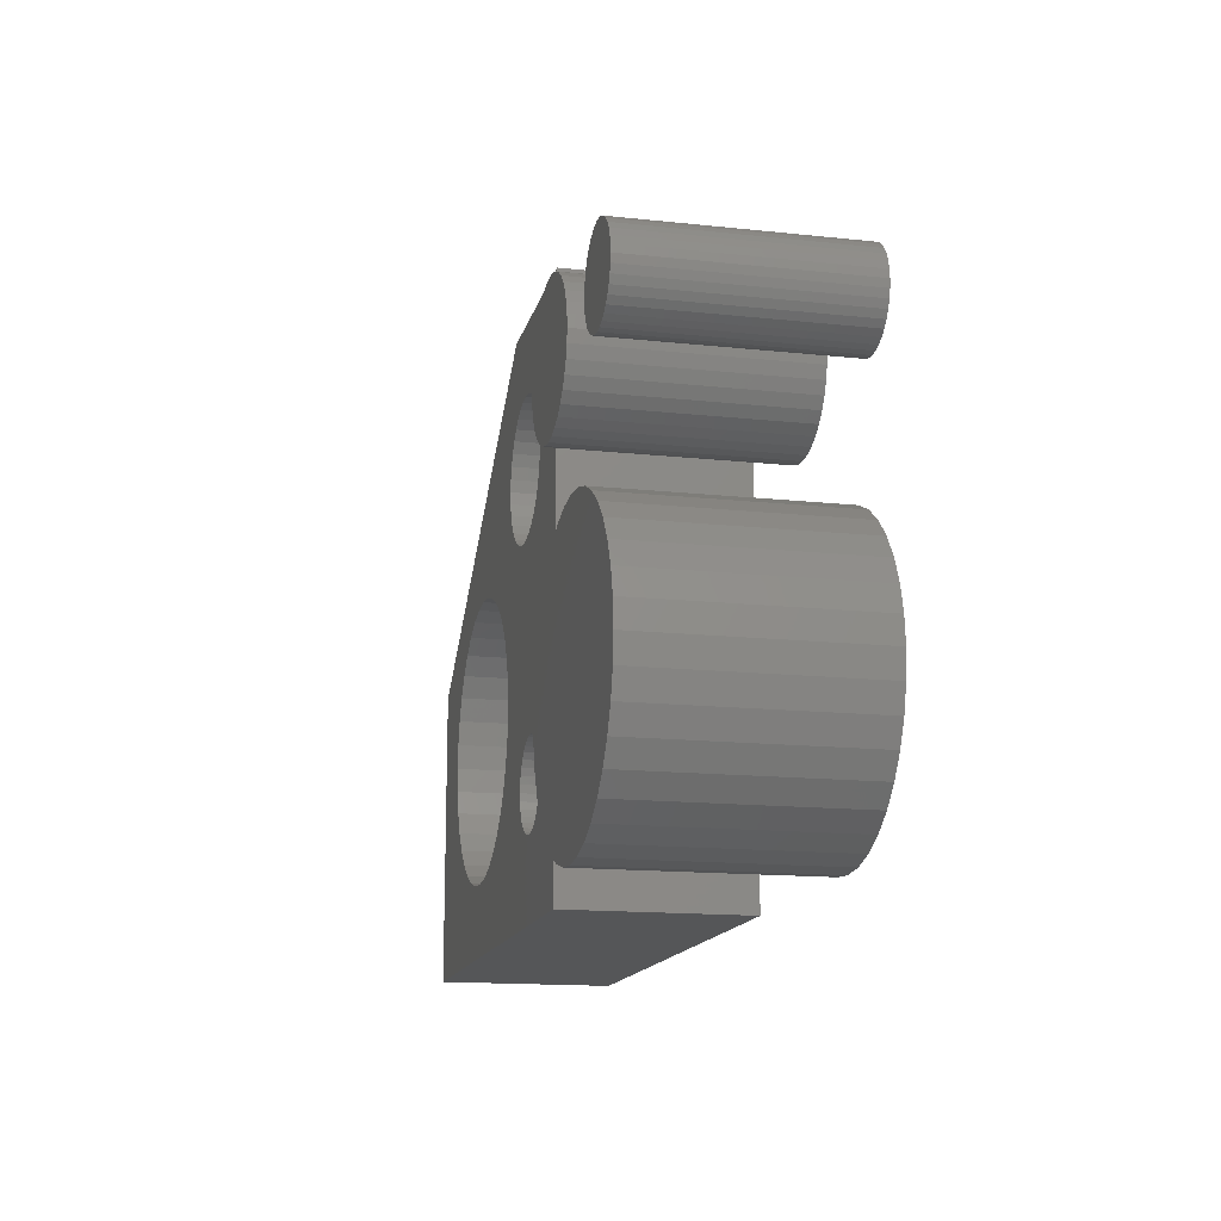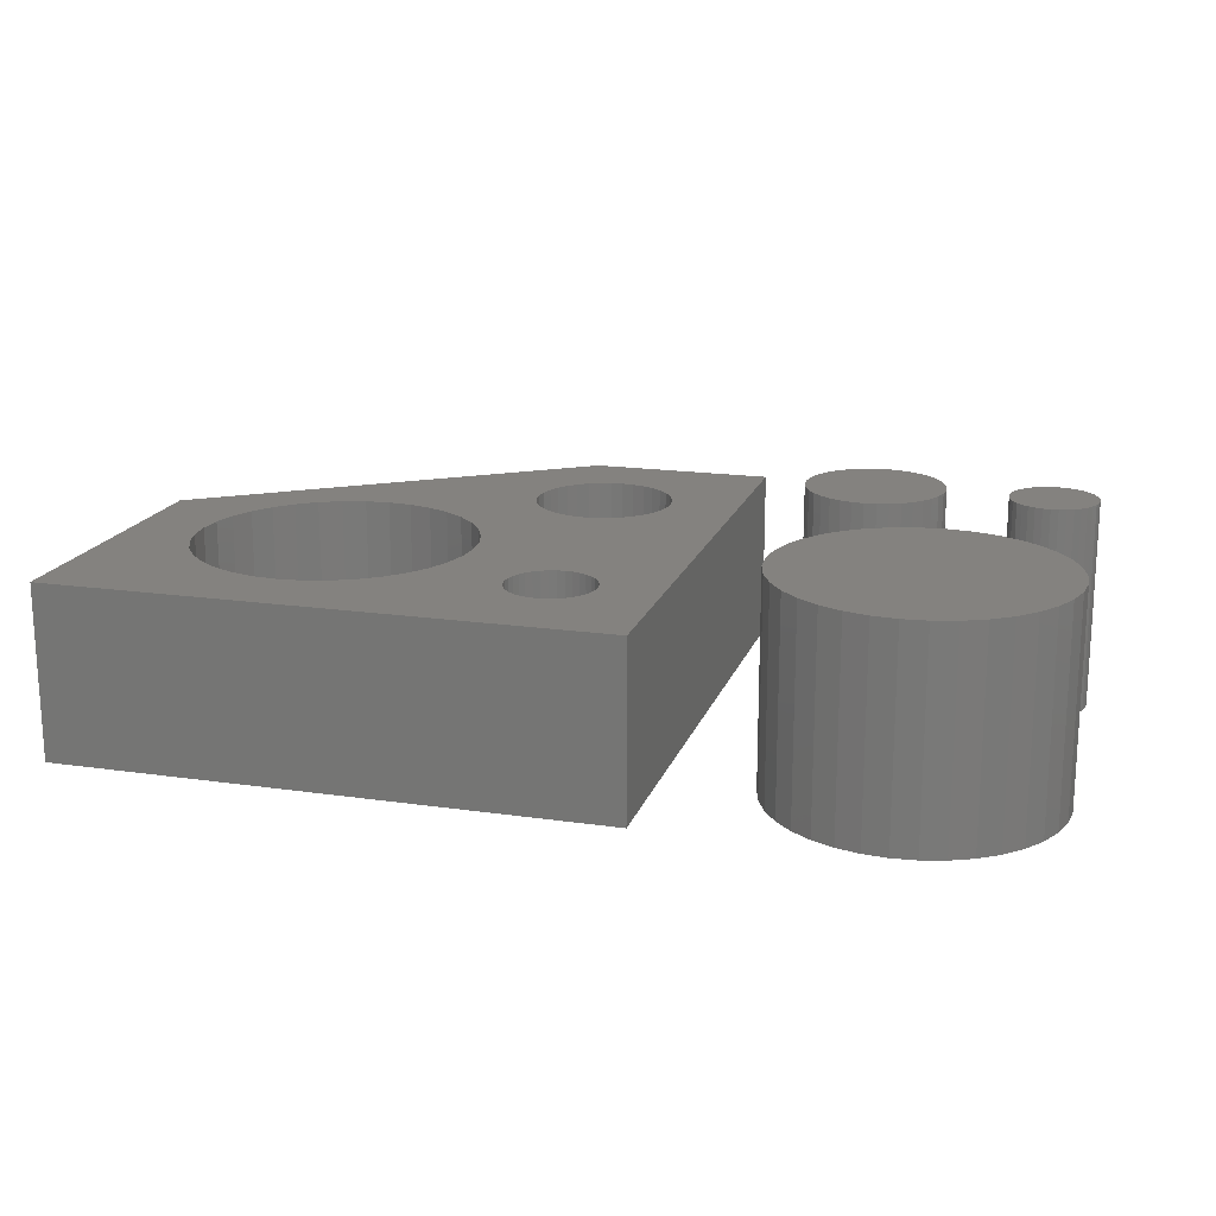
<metadata>
{"format":"stl","ext":"stl","renderer":"f3d","projection":"perspective","resolution":1024,"background":"white","views":[{"elev":-14.9,"azim":77.0,"up":"+Y"},{"elev":17.7,"azim":15.9,"up":"+Z"}]}
</metadata>
<code>
# stl→obj: 442 verts, 880 faces
v 47.5 24 0
v 47.54 24.43 0
v 47.54 23.57 0
v 47.65 24.86 0
v 47.83 25.25 0
v 48.08 25.61 0
v 48.39 25.92 0
v 48.75 26.17 0
v 49.14 26.35 0
v 49.57 26.46 0
v 50 26.5 0
v 50.43 26.46 0
v 50.85 26.35 0
v 51.25 26.17 0
v 51.61 25.92 0
v 51.92 25.61 0
v 52.17 25.25 0
v 52.35 24.86 0
v 52.46 24.43 0
v 52.5 24 0
v 52.46 23.57 0
v 52.35 23.14 0
v 52.17 22.75 0
v 51.92 22.39 0
v 51.61 22.08 0
v 51.25 21.83 0
v 50.85 21.65 0
v 50.43 21.54 0
v 50 21.5 0
v 49.57 21.54 0
v 49.14 21.65 0
v 48.75 21.83 0
v 48.39 22.08 0
v 48.08 22.39 0
v 47.83 22.75 0
v 47.65 23.14 0
v 47.5 24 12
v 47.54 24.43 12
v 47.54 23.57 12
v 47.65 23.14 12
v 47.83 22.75 12
v 48.08 22.39 12
v 48.39 22.08 12
v 48.75 21.83 12
v 49.14 21.65 12
v 49.57 21.54 12
v 50 21.5 12
v 50.43 21.54 12
v 50.85 21.65 12
v 51.25 21.83 12
v 51.61 22.08 12
v 51.92 22.39 12
v 52.17 22.75 12
v 52.35 23.14 12
v 52.46 23.57 12
v 52.5 24 12
v 52.46 24.43 12
v 52.35 24.86 12
v 52.17 25.25 12
v 51.92 25.61 12
v 51.61 25.92 12
v 51.25 26.17 12
v 50.85 26.35 12
v 50.43 26.46 12
v 50 26.5 12
v 49.57 26.46 12
v 49.14 26.35 12
v 48.75 26.17 12
v 48.39 25.92 12
v 48.08 25.61 12
v 47.83 25.25 12
v 47.65 24.86 12
v 36 24 0
v 36.06 24.69 0
v 36.06 23.31 0
v 36.24 25.37 0
v 36.54 26 0
v 36.94 26.57 0
v 37.43 27.06 0
v 38 27.46 0
v 38.63 27.76 0
v 39.31 27.94 0
v 40 28 0
v 40.69 27.94 0
v 41.37 27.76 0
v 42 27.46 0
v 42.57 27.06 0
v 43.06 26.57 0
v 43.46 26 0
v 43.76 25.37 0
v 43.94 24.69 0
v 44 24 0
v 43.94 23.31 0
v 43.76 22.63 0
v 43.46 22 0
v 43.06 21.43 0
v 42.57 20.94 0
v 42 20.54 0
v 41.37 20.24 0
v 40.69 20.06 0
v 40 20 0
v 39.31 20.06 0
v 38.63 20.24 0
v 38 20.54 0
v 37.43 20.94 0
v 36.94 21.43 0
v 36.54 22 0
v 36.24 22.63 0
v 36 24 12
v 36.06 24.69 12
v 36.06 23.31 12
v 36.24 22.63 12
v 36.54 22 12
v 36.94 21.43 12
v 37.43 20.94 12
v 38 20.54 12
v 38.63 20.24 12
v 39.31 20.06 12
v 40 20 12
v 40.69 20.06 12
v 41.37 20.24 12
v 42 20.54 12
v 42.57 20.94 12
v 43.06 21.43 12
v 43.46 22 12
v 43.76 22.63 12
v 43.94 23.31 12
v 44 24 12
v 43.94 24.69 12
v 43.76 25.37 12
v 43.46 26 12
v 43.06 26.57 12
v 42.57 27.06 12
v 42 27.46 12
v 41.37 27.76 12
v 40.69 27.94 12
v 40 28 12
v 39.31 27.94 12
v 38.63 27.76 12
v 38 27.46 12
v 37.43 27.06 12
v 36.94 26.57 12
v 36.54 26 12
v 36.24 25.37 12
v 37 8 0
v 37.12 9.389 0
v 37.12 6.611 0
v 37.48 10.74 0
v 38.07 12 0
v 38.87 13.14 0
v 39.86 14.13 0
v 41 14.93 0
v 42.26 15.52 0
v 43.61 15.88 0
v 45 16 0
v 46.39 15.88 0
v 47.74 15.52 0
v 49 14.93 0
v 50.14 14.13 0
v 51.13 13.14 0
v 51.93 12 0
v 52.52 10.74 0
v 52.88 9.389 0
v 53 8 0
v 52.88 6.611 0
v 52.52 5.264 0
v 51.93 4 0
v 51.13 2.858 0
v 50.14 1.872 0
v 49 1.072 0
v 47.74 0.4825 0
v 46.39 0.1215 0
v 45 0 0
v 43.61 0.1215 0
v 42.26 0.4825 0
v 41 1.072 0
v 39.86 1.872 0
v 38.87 2.858 0
v 38.07 4 0
v 37.48 5.264 0
v 37 8 12
v 37.12 9.389 12
v 37.12 6.611 12
v 37.48 5.264 12
v 38.07 4 12
v 38.87 2.858 12
v 39.86 1.872 12
v 41 1.072 12
v 42.26 0.4825 12
v 43.61 0.1215 12
v 45 0 12
v 46.39 0.1215 12
v 47.74 0.4825 12
v 49 1.072 12
v 50.14 1.872 12
v 51.13 2.858 12
v 51.93 4 12
v 52.52 5.264 12
v 52.88 6.611 12
v 53 8 12
v 52.88 9.389 12
v 52.52 10.74 12
v 51.93 12 12
v 51.13 13.14 12
v 50.14 14.13 12
v 49 14.93 12
v 47.74 15.52 12
v 46.39 15.88 12
v 45 16 12
v 43.61 15.88 12
v 42.26 15.52 12
v 41 14.93 12
v 39.86 14.13 12
v 38.87 13.14 12
v 38.07 12 12
v 37.48 10.74 12
v 0 0 0
v 0 0 10
v 0 17.09 0
v 0 17.09 10
v 32 0 0
v 32 0 10
v 10.61 19.88 0
v 21.29 32 0
v 26.57 27.06 0
v 32 32 0
v 4 12 0
v 20.06 24.69 0
v 20.24 25.37 0
v 4.122 10.61 0
v 4.482 9.264 0
v 5.072 8 0
v 5.872 6.858 0
v 6.858 5.872 0
v 8 5.072 0
v 9.264 4.482 0
v 10.61 4.122 0
v 13.39 4.122 0
v 12 4 0
v 14.74 4.482 0
v 16 5.072 0
v 17.14 5.872 0
v 18.13 6.858 0
v 20.06 23.31 0
v 18.93 16 0
v 20 24 0
v 18.93 8 0
v 4.122 13.39 0
v 4.482 14.74 0
v 23.65 6.145 0
v 19.52 9.264 0
v 23.5 7 0
v 19.88 10.61 0
v 23.65 7.855 0
v 20 12 0
v 25.37 20.24 0
v 24.69 20.06 0
v 20.94 21.43 0
v 19.88 13.39 0
v 5.072 16 0
v 8 18.93 0
v 9.264 19.52 0
v 20.54 22 0
v 19.52 14.74 0
v 18.13 17.14 0
v 5.872 17.14 0
v 17.14 18.13 0
v 16 18.93 0
v 6.858 18.13 0
v 14.74 19.52 0
v 13.39 19.88 0
v 12 20 0
v 20.24 22.63 0
v 20.54 26 0
v 20.94 26.57 0
v 25.14 9.349 0
v 27.25 9.165 0
v 21.43 20.94 0
v 22 20.54 0
v 27.92 8.607 0
v 22.63 20.24 0
v 23.31 20.06 0
v 24 20 0
v 27.94 23.31 0
v 27.76 22.63 0
v 26 20.54 0
v 26.57 20.94 0
v 27.06 21.43 0
v 27.46 22 0
v 28 24 0
v 27.94 24.69 0
v 27.76 25.37 0
v 22.63 27.76 0
v 23.31 27.94 0
v 26 27.46 0
v 27.46 26 0
v 25.37 27.76 0
v 27.06 26.57 0
v 24.69 27.94 0
v 24 28 0
v 21.43 27.06 0
v 22 27.46 0
v 23.54 7.434 0
v 23.54 6.566 0
v 23.83 5.75 0
v 25.14 4.651 0
v 24.75 4.835 0
v 24.08 5.393 0
v 24.39 5.085 0
v 25.57 4.538 0
v 26 4.5 0
v 26.86 4.651 0
v 26.43 4.538 0
v 26.86 9.349 0
v 28.5 7 0
v 28.46 6.566 0
v 27.25 4.835 0
v 27.61 5.085 0
v 27.92 5.393 0
v 28.17 5.75 0
v 28.35 6.145 0
v 28.46 7.434 0
v 28.17 8.25 0
v 28.35 7.855 0
v 27.61 8.915 0
v 26.43 9.462 0
v 26 9.5 0
v 25.57 9.462 0
v 24.75 9.165 0
v 23.83 8.25 0
v 24.39 8.915 0
v 24.08 8.607 0
v 21.29 32 10
v 14.74 4.482 10
v 13.39 4.122 10
v 12 4 10
v 4.122 10.61 10
v 17.14 5.872 10
v 16 5.072 10
v 4 12 10
v 20 24 10
v 12 20 10
v 13.39 19.88 10
v 4.122 13.39 10
v 5.072 16 10
v 4.482 14.74 10
v 5.872 17.14 10
v 6.858 18.13 10
v 8 18.93 10
v 20.54 26 10
v 20.06 24.69 10
v 10.61 19.88 10
v 21.43 27.06 10
v 22 27.46 10
v 19.52 14.74 10
v 19.88 13.39 10
v 24.39 8.915 10
v 14.74 19.52 10
v 18.93 16 10
v 20.06 23.31 10
v 16 18.93 10
v 27.61 5.085 10
v 27.25 4.835 10
v 20.54 22 10
v 17.14 18.13 10
v 21.43 20.94 10
v 18.13 17.14 10
v 23.5 7 10
v 23.54 7.434 10
v 19.88 10.61 10
v 24.75 4.835 10
v 18.93 8 10
v 22.63 27.76 10
v 23.31 27.94 10
v 32 32 10
v 26 27.46 10
v 26.57 27.06 10
v 10.61 4.122 10
v 9.264 4.482 10
v 8 5.072 10
v 6.858 5.872 10
v 5.872 6.858 10
v 5.072 8 10
v 4.482 9.264 10
v 20.24 22.63 10
v 20.24 25.37 10
v 28.35 7.855 10
v 28.46 7.434 10
v 9.264 19.52 10
v 24 28 10
v 20.94 26.57 10
v 24.69 27.94 10
v 25.37 27.76 10
v 25.37 20.24 10
v 24.69 20.06 10
v 24 20 10
v 27.06 26.57 10
v 27.46 26 10
v 27.76 25.37 10
v 27.94 24.69 10
v 28 24 10
v 27.76 22.63 10
v 27.46 22 10
v 27.06 21.43 10
v 26.57 20.94 10
v 23.31 20.06 10
v 26 20.54 10
v 22.63 20.24 10
v 22 20.54 10
v 20.94 21.43 10
v 27.94 23.31 10
v 24.75 9.165 10
v 23.65 6.145 10
v 23.54 6.566 10
v 19.52 9.264 10
v 24.39 5.085 10
v 26 4.5 10
v 25.57 4.538 10
v 23.65 7.855 10
v 23.83 8.25 10
v 20 12 10
v 24.08 8.607 10
v 26.86 4.651 10
v 26.43 4.538 10
v 25.14 9.349 10
v 27.92 5.393 10
v 25.57 9.462 10
v 26 9.5 10
v 28.35 6.145 10
v 28.17 5.75 10
v 26.43 9.462 10
v 26.86 9.349 10
v 27.25 9.165 10
v 28.5 7 10
v 28.46 6.566 10
v 27.61 8.915 10
v 27.92 8.607 10
v 28.17 8.25 10
v 18.13 6.858 10
v 25.14 4.651 10
v 24.08 5.393 10
v 23.83 5.75 10
f 1 2 3
f 3 2 4
f 3 4 5
f 3 5 6
f 3 6 7
f 3 7 8
f 3 8 9
f 3 9 10
f 3 10 11
f 3 11 12
f 3 12 13
f 3 13 14
f 3 14 15
f 3 15 16
f 3 16 17
f 3 17 18
f 3 18 19
f 3 19 20
f 3 20 21
f 3 21 22
f 3 22 23
f 3 23 24
f 3 24 25
f 3 25 26
f 3 26 27
f 3 27 28
f 3 28 29
f 3 29 30
f 3 30 31
f 3 31 32
f 3 32 33
f 3 33 34
f 3 34 35
f 3 35 36
f 1 37 2
f 2 37 38
f 1 3 37
f 37 3 39
f 3 36 39
f 39 36 40
f 36 35 40
f 40 35 41
f 35 34 41
f 41 34 42
f 42 34 33
f 43 42 33
f 43 33 32
f 44 43 32
f 44 32 31
f 45 44 31
f 45 31 30
f 46 45 30
f 46 30 29
f 47 46 29
f 47 29 28
f 48 47 28
f 48 28 27
f 49 48 27
f 49 27 26
f 50 49 26
f 50 26 25
f 51 50 25
f 51 25 24
f 52 51 24
f 52 24 23
f 53 52 23
f 53 23 22
f 54 53 22
f 54 22 21
f 55 54 21
f 55 21 20
f 56 55 20
f 20 19 57
f 56 20 57
f 19 18 58
f 57 19 58
f 18 17 59
f 58 18 59
f 17 16 60
f 59 17 60
f 15 61 16
f 16 61 60
f 14 62 15
f 15 62 61
f 13 63 14
f 14 63 62
f 12 64 13
f 13 64 63
f 11 65 12
f 12 65 64
f 10 66 11
f 11 66 65
f 9 67 10
f 10 67 66
f 8 68 9
f 9 68 67
f 7 69 8
f 8 69 68
f 6 70 7
f 7 70 69
f 5 71 6
f 6 71 70
f 4 72 5
f 5 72 71
f 2 38 4
f 4 38 72
f 38 37 39
f 41 38 40
f 40 38 39
f 42 38 41
f 43 38 42
f 44 38 43
f 45 38 44
f 46 38 45
f 47 38 46
f 48 38 47
f 49 38 48
f 50 38 49
f 51 38 50
f 52 38 51
f 53 38 52
f 54 38 53
f 55 38 54
f 56 38 55
f 57 38 56
f 58 38 57
f 59 38 58
f 60 38 59
f 61 38 60
f 62 38 61
f 63 38 62
f 64 38 63
f 65 38 64
f 66 38 65
f 67 38 66
f 68 38 67
f 69 38 68
f 70 38 69
f 71 38 70
f 72 38 71
f 73 74 75
f 75 74 76
f 75 76 77
f 75 77 78
f 75 78 79
f 75 79 80
f 75 80 81
f 75 81 82
f 75 82 83
f 75 83 84
f 75 84 85
f 75 85 86
f 75 86 87
f 75 87 88
f 75 88 89
f 75 89 90
f 75 90 91
f 75 91 92
f 75 92 93
f 75 93 94
f 75 94 95
f 75 95 96
f 75 96 97
f 75 97 98
f 75 98 99
f 75 99 100
f 75 100 101
f 75 101 102
f 75 102 103
f 75 103 104
f 75 104 105
f 75 105 106
f 75 106 107
f 75 107 108
f 73 109 74
f 74 109 110
f 73 75 109
f 109 75 111
f 75 108 111
f 111 108 112
f 108 107 112
f 112 107 113
f 107 106 113
f 113 106 114
f 114 106 105
f 115 114 105
f 115 105 104
f 116 115 104
f 116 104 103
f 117 116 103
f 117 103 102
f 118 117 102
f 118 102 101
f 119 118 101
f 119 101 100
f 120 119 100
f 120 100 99
f 121 120 99
f 121 99 98
f 122 121 98
f 122 98 97
f 123 122 97
f 123 97 96
f 124 123 96
f 124 96 95
f 125 124 95
f 125 95 94
f 126 125 94
f 126 94 93
f 127 126 93
f 127 93 92
f 128 127 92
f 92 91 129
f 128 92 129
f 91 90 130
f 129 91 130
f 90 89 131
f 130 90 131
f 89 88 132
f 131 89 132
f 87 133 88
f 88 133 132
f 86 134 87
f 87 134 133
f 85 135 86
f 86 135 134
f 84 136 85
f 85 136 135
f 83 137 84
f 84 137 136
f 82 138 83
f 83 138 137
f 81 139 82
f 82 139 138
f 80 140 81
f 81 140 139
f 79 141 80
f 80 141 140
f 78 142 79
f 79 142 141
f 77 143 78
f 78 143 142
f 76 144 77
f 77 144 143
f 74 110 76
f 76 110 144
f 110 109 111
f 113 110 112
f 112 110 111
f 114 110 113
f 115 110 114
f 116 110 115
f 117 110 116
f 118 110 117
f 119 110 118
f 120 110 119
f 121 110 120
f 122 110 121
f 123 110 122
f 124 110 123
f 125 110 124
f 126 110 125
f 127 110 126
f 128 110 127
f 129 110 128
f 130 110 129
f 131 110 130
f 132 110 131
f 133 110 132
f 134 110 133
f 135 110 134
f 136 110 135
f 137 110 136
f 138 110 137
f 139 110 138
f 140 110 139
f 141 110 140
f 142 110 141
f 143 110 142
f 144 110 143
f 145 146 147
f 147 146 148
f 147 148 149
f 147 149 150
f 147 150 151
f 147 151 152
f 147 152 153
f 147 153 154
f 147 154 155
f 147 155 156
f 147 156 157
f 147 157 158
f 147 158 159
f 147 159 160
f 147 160 161
f 147 161 162
f 147 162 163
f 147 163 164
f 147 164 165
f 147 165 166
f 147 166 167
f 147 167 168
f 147 168 169
f 147 169 170
f 147 170 171
f 147 171 172
f 147 172 173
f 147 173 174
f 147 174 175
f 147 175 176
f 147 176 177
f 147 177 178
f 147 178 179
f 147 179 180
f 145 181 146
f 146 181 182
f 145 147 181
f 181 147 183
f 147 180 183
f 183 180 184
f 180 179 184
f 184 179 185
f 179 178 185
f 185 178 186
f 186 178 177
f 187 186 177
f 187 177 176
f 188 187 176
f 188 176 175
f 189 188 175
f 189 175 174
f 190 189 174
f 190 174 173
f 191 190 173
f 191 173 172
f 192 191 172
f 192 172 171
f 193 192 171
f 193 171 170
f 194 193 170
f 194 170 169
f 195 194 169
f 195 169 168
f 196 195 168
f 196 168 167
f 197 196 167
f 197 167 166
f 198 197 166
f 198 166 165
f 199 198 165
f 199 165 164
f 200 199 164
f 164 163 201
f 200 164 201
f 163 162 202
f 201 163 202
f 162 161 203
f 202 162 203
f 161 160 204
f 203 161 204
f 159 205 160
f 160 205 204
f 158 206 159
f 159 206 205
f 157 207 158
f 158 207 206
f 156 208 157
f 157 208 207
f 155 209 156
f 156 209 208
f 154 210 155
f 155 210 209
f 153 211 154
f 154 211 210
f 152 212 153
f 153 212 211
f 151 213 152
f 152 213 212
f 150 214 151
f 151 214 213
f 149 215 150
f 150 215 214
f 148 216 149
f 149 216 215
f 146 182 148
f 148 182 216
f 182 181 183
f 185 182 184
f 184 182 183
f 186 182 185
f 187 182 186
f 188 182 187
f 189 182 188
f 190 182 189
f 191 182 190
f 192 182 191
f 193 182 192
f 194 182 193
f 195 182 194
f 196 182 195
f 197 182 196
f 198 182 197
f 199 182 198
f 200 182 199
f 201 182 200
f 202 182 201
f 203 182 202
f 204 182 203
f 205 182 204
f 206 182 205
f 207 182 206
f 208 182 207
f 209 182 208
f 210 182 209
f 211 182 210
f 212 182 211
f 213 182 212
f 214 182 213
f 215 182 214
f 216 182 215
f 217 218 219
f 219 218 220
f 218 217 221
f 222 218 221
f 223 219 224
f 225 224 226
f 217 219 227
f 228 224 229
f 217 227 230
f 217 230 231
f 217 231 232
f 217 232 233
f 217 233 234
f 217 234 235
f 217 235 236
f 217 236 237
f 217 237 221
f 238 221 239
f 240 221 238
f 241 221 240
f 242 221 241
f 243 221 242
f 244 245 246
f 247 221 243
f 248 219 249
f 250 247 251
f 252 251 253
f 254 253 255
f 256 221 257
f 258 255 259
f 249 219 260
f 261 219 262
f 263 259 264
f 228 265 224
f 260 219 266
f 265 267 224
f 267 268 224
f 266 219 269
f 268 270 224
f 270 271 224
f 269 219 261
f 271 272 224
f 262 219 223
f 272 223 224
f 227 219 248
f 245 265 246
f 264 245 244
f 264 244 273
f 274 224 275
f 258 259 263
f 276 255 258
f 277 278 279
f 280 279 281
f 221 281 282
f 221 282 283
f 221 283 257
f 284 226 285
f 221 256 286
f 221 286 287
f 221 287 288
f 221 288 289
f 221 289 285
f 221 285 226
f 290 226 284
f 291 226 290
f 292 226 291
f 293 224 294
f 295 224 225
f 292 296 226
f 297 224 295
f 296 298 226
f 298 225 226
f 299 224 297
f 300 224 299
f 294 224 300
f 301 224 302
f 275 224 301
f 302 224 293
f 229 224 274
f 263 264 273
f 246 265 228
f 252 253 303
f 304 251 252
f 250 251 304
f 305 247 250
f 306 221 307
f 308 247 305
f 309 247 308
f 307 247 309
f 221 247 307
f 310 221 306
f 311 221 310
f 312 221 313
f 314 258 277
f 277 258 278
f 315 221 316
f 221 317 318
f 221 318 319
f 221 319 320
f 221 320 321
f 221 321 316
f 322 221 315
f 280 281 323
f 221 322 324
f 221 324 281
f 324 323 281
f 277 279 325
f 325 279 280
f 326 258 314
f 327 258 326
f 328 258 327
f 276 258 328
f 329 255 276
f 254 255 330
f 331 255 329
f 332 255 331
f 330 255 332
f 303 253 254
f 313 221 311
f 317 221 312
f 239 221 237
f 333 224 220
f 220 224 219
f 334 218 222
f 335 336 218
f 220 218 337
f 338 339 222
f 220 337 340
f 341 342 343
f 220 340 344
f 345 220 346
f 347 220 345
f 348 220 347
f 349 220 348
f 350 220 349
f 351 352 342
f 353 354 220
f 355 356 357
f 341 351 342
f 341 343 358
f 357 359 355
f 360 358 361
f 362 363 222
f 364 361 365
f 366 365 367
f 368 369 370
f 371 372 222
f 373 374 375
f 376 377 375
f 339 334 222
f 335 218 334
f 360 341 358
f 378 218 336
f 379 218 378
f 380 218 379
f 381 218 380
f 382 218 381
f 383 218 382
f 384 218 383
f 337 218 384
f 385 360 361
f 386 350 349
f 387 388 222
f 386 349 389
f 374 390 375
f 391 220 350
f 353 220 391
f 392 393 375
f 333 220 354
f 333 373 375
f 333 354 373
f 390 392 375
f 393 376 375
f 351 386 352
f 394 395 367
f 395 396 367
f 375 397 398
f 375 398 399
f 375 400 222
f 375 399 400
f 400 401 222
f 402 403 222
f 403 404 222
f 404 405 222
f 396 406 367
f 405 407 222
f 407 394 222
f 364 385 361
f 406 408 367
f 409 366 367
f 409 367 408
f 410 364 365
f 401 411 222
f 410 365 366
f 411 402 222
f 357 412 367
f 413 414 415
f 371 416 372
f 417 418 222
f 370 415 414
f 419 420 421
f 370 414 368
f 421 370 369
f 420 422 356
f 421 369 419
f 423 424 222
f 357 367 359
f 377 397 375
f 363 423 222
f 394 367 412
f 394 412 425
f 426 362 222
f 394 425 427
f 394 427 428
f 429 430 222
f 394 428 431
f 430 426 222
f 394 431 432
f 394 432 433
f 434 435 222
f 394 433 436
f 388 434 222
f 394 436 437
f 435 429 222
f 394 437 438
f 394 387 222
f 394 438 387
f 439 338 222
f 372 439 222
f 424 417 222
f 418 440 222
f 440 371 222
f 416 441 372
f 442 413 415
f 415 372 441
f 415 441 442
f 422 357 356
f 344 346 220
f 389 352 386
f 356 421 420
f 222 221 226
f 375 222 226
f 224 333 226
f 226 333 375
f 248 344 340
f 227 248 340
f 340 337 230
f 227 340 230
f 249 346 344
f 248 249 344
f 260 345 346
f 249 260 346
f 266 347 345
f 260 266 345
f 269 348 347
f 266 269 347
f 261 349 348
f 269 261 348
f 262 389 349
f 261 262 349
f 223 352 389
f 262 223 389
f 272 342 352
f 223 272 352
f 271 343 342
f 272 271 342
f 270 358 343
f 271 270 343
f 268 361 358
f 270 268 358
f 267 365 361
f 268 267 361
f 265 367 365
f 267 265 365
f 359 367 245
f 245 367 265
f 355 359 264
f 264 359 245
f 356 355 259
f 259 355 264
f 421 356 255
f 255 356 259
f 421 255 370
f 370 255 253
f 370 253 415
f 415 253 251
f 415 251 372
f 372 251 247
f 372 247 439
f 439 247 243
f 439 243 338
f 338 243 242
f 338 242 339
f 339 242 241
f 339 241 334
f 334 241 240
f 334 240 335
f 335 240 238
f 335 238 336
f 336 238 239
f 336 239 378
f 378 239 237
f 378 237 379
f 379 237 236
f 379 236 380
f 380 236 235
f 380 235 381
f 381 235 234
f 381 234 382
f 382 234 233
f 383 382 233
f 232 383 233
f 384 383 232
f 231 384 232
f 337 384 231
f 230 337 231
f 228 351 341
f 246 228 341
f 341 360 244
f 246 341 244
f 229 386 351
f 228 229 351
f 274 350 386
f 229 274 386
f 275 391 350
f 274 275 350
f 301 353 391
f 275 301 391
f 302 354 353
f 301 302 353
f 293 373 354
f 302 293 354
f 294 374 373
f 293 294 373
f 300 390 374
f 294 300 374
f 299 392 390
f 300 299 390
f 297 393 392
f 299 297 392
f 295 376 393
f 297 295 393
f 225 377 376
f 295 225 376
f 298 397 377
f 225 298 377
f 398 397 296
f 296 397 298
f 399 398 292
f 292 398 296
f 400 399 291
f 291 399 292
f 401 400 290
f 290 400 291
f 401 290 411
f 411 290 284
f 411 284 402
f 402 284 285
f 402 285 403
f 403 285 289
f 403 289 404
f 404 289 288
f 404 288 405
f 405 288 287
f 405 287 407
f 407 287 286
f 407 286 394
f 394 286 256
f 394 256 395
f 395 256 257
f 395 257 396
f 396 257 283
f 396 283 406
f 406 283 282
f 406 282 408
f 408 282 281
f 408 281 409
f 409 281 279
f 409 279 366
f 366 279 278
f 366 278 410
f 410 278 258
f 364 410 258
f 263 364 258
f 385 364 263
f 273 385 263
f 360 385 273
f 244 360 273
f 303 369 368
f 252 303 368
f 368 414 304
f 252 368 304
f 254 419 369
f 303 254 369
f 330 420 419
f 254 330 419
f 332 422 420
f 330 332 420
f 331 357 422
f 332 331 422
f 329 412 357
f 331 329 357
f 276 425 412
f 329 276 412
f 328 427 425
f 276 328 425
f 327 428 427
f 328 327 427
f 326 431 428
f 327 326 428
f 314 432 431
f 326 314 431
f 277 433 432
f 314 277 432
f 325 436 433
f 277 325 433
f 280 437 436
f 325 280 436
f 438 437 323
f 323 437 280
f 387 438 324
f 324 438 323
f 388 387 322
f 322 387 324
f 434 388 315
f 315 388 322
f 434 315 435
f 435 315 316
f 435 316 429
f 429 316 321
f 429 321 430
f 430 321 320
f 430 320 426
f 426 320 319
f 426 319 362
f 362 319 318
f 362 318 363
f 363 318 317
f 363 317 423
f 423 317 312
f 423 312 424
f 424 312 313
f 424 313 417
f 417 313 311
f 417 311 418
f 418 311 310
f 418 310 440
f 440 310 306
f 440 306 371
f 371 306 307
f 371 307 416
f 416 307 309
f 416 309 441
f 441 309 308
f 442 441 308
f 305 442 308
f 413 442 305
f 250 413 305
f 414 413 250
f 304 414 250

</code>
